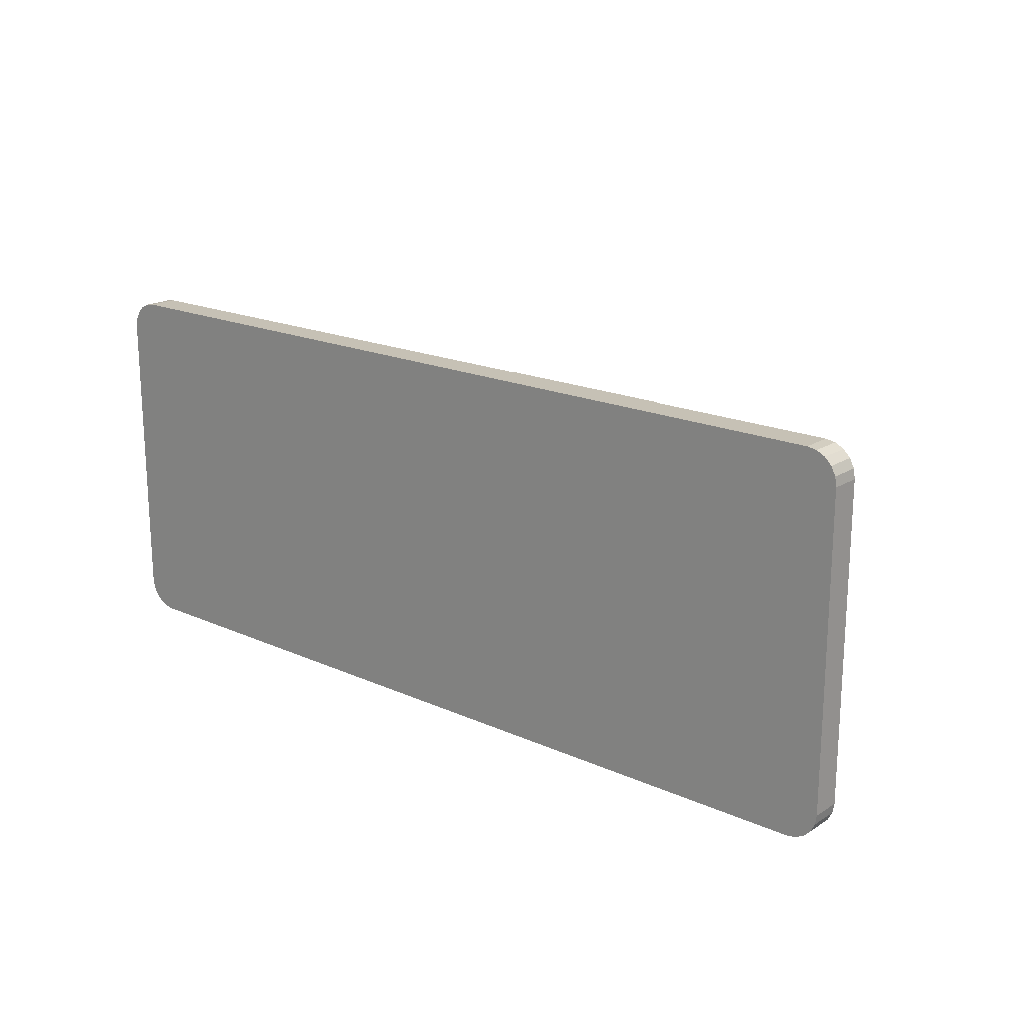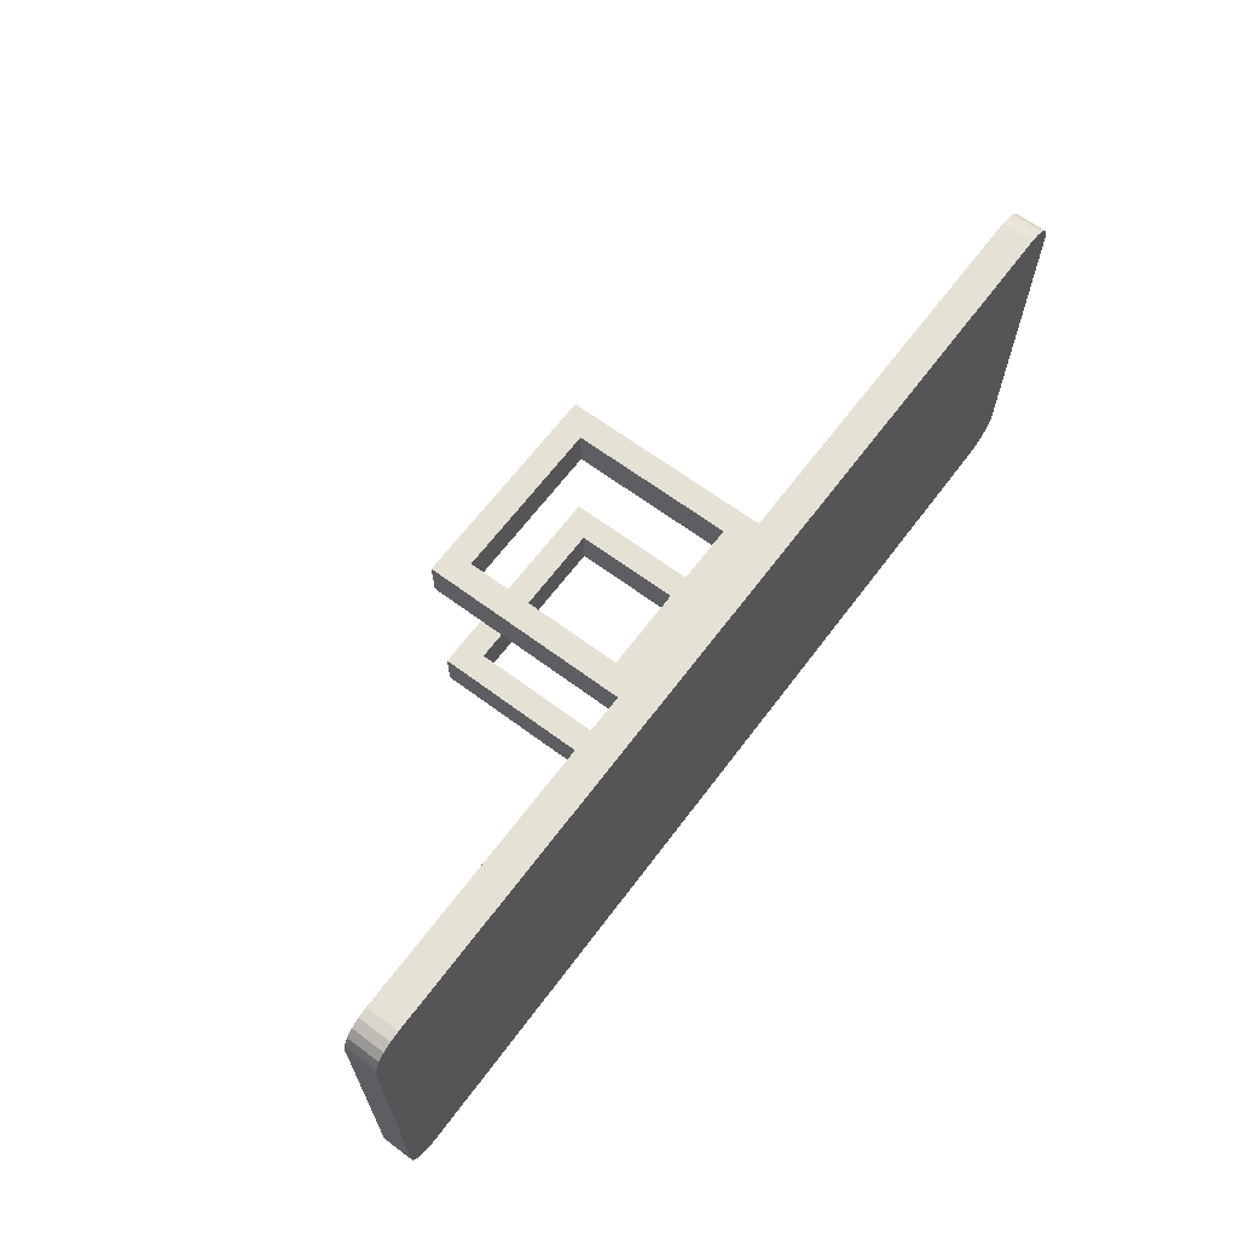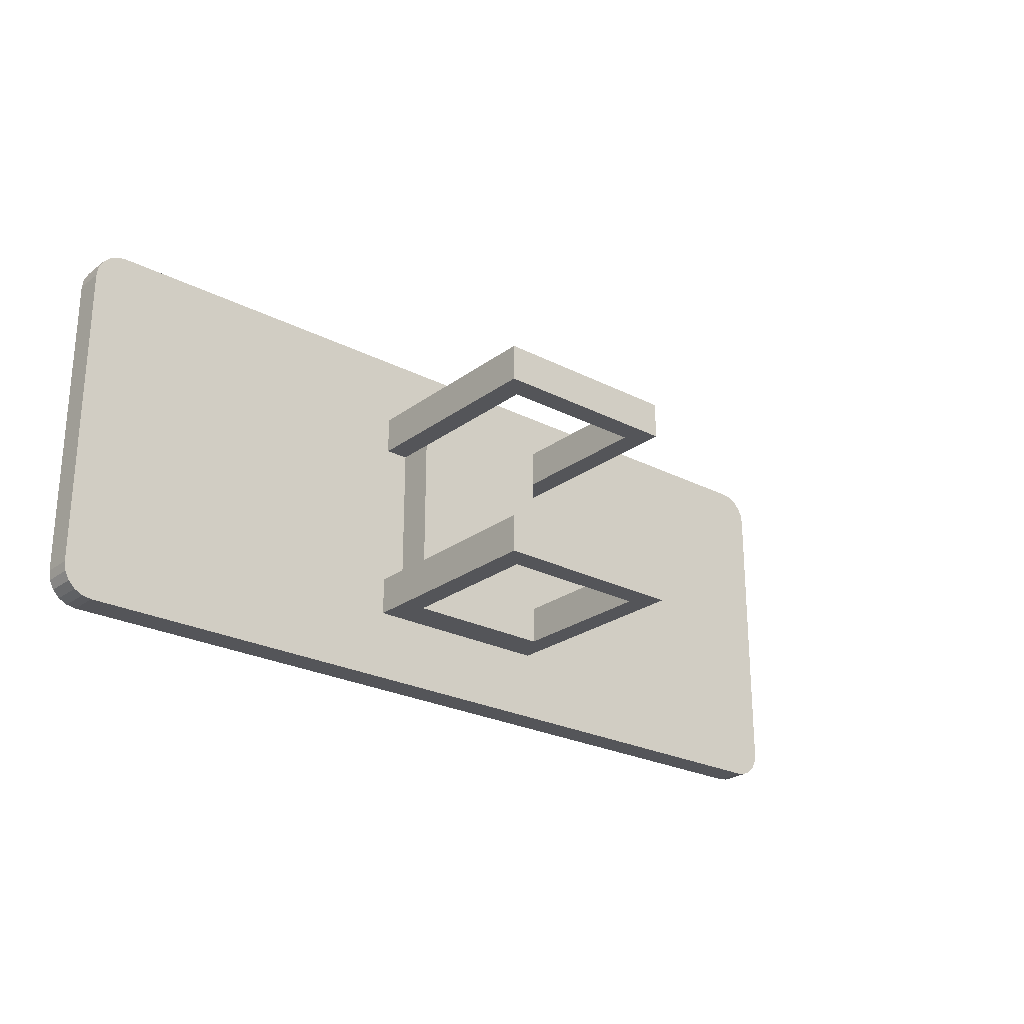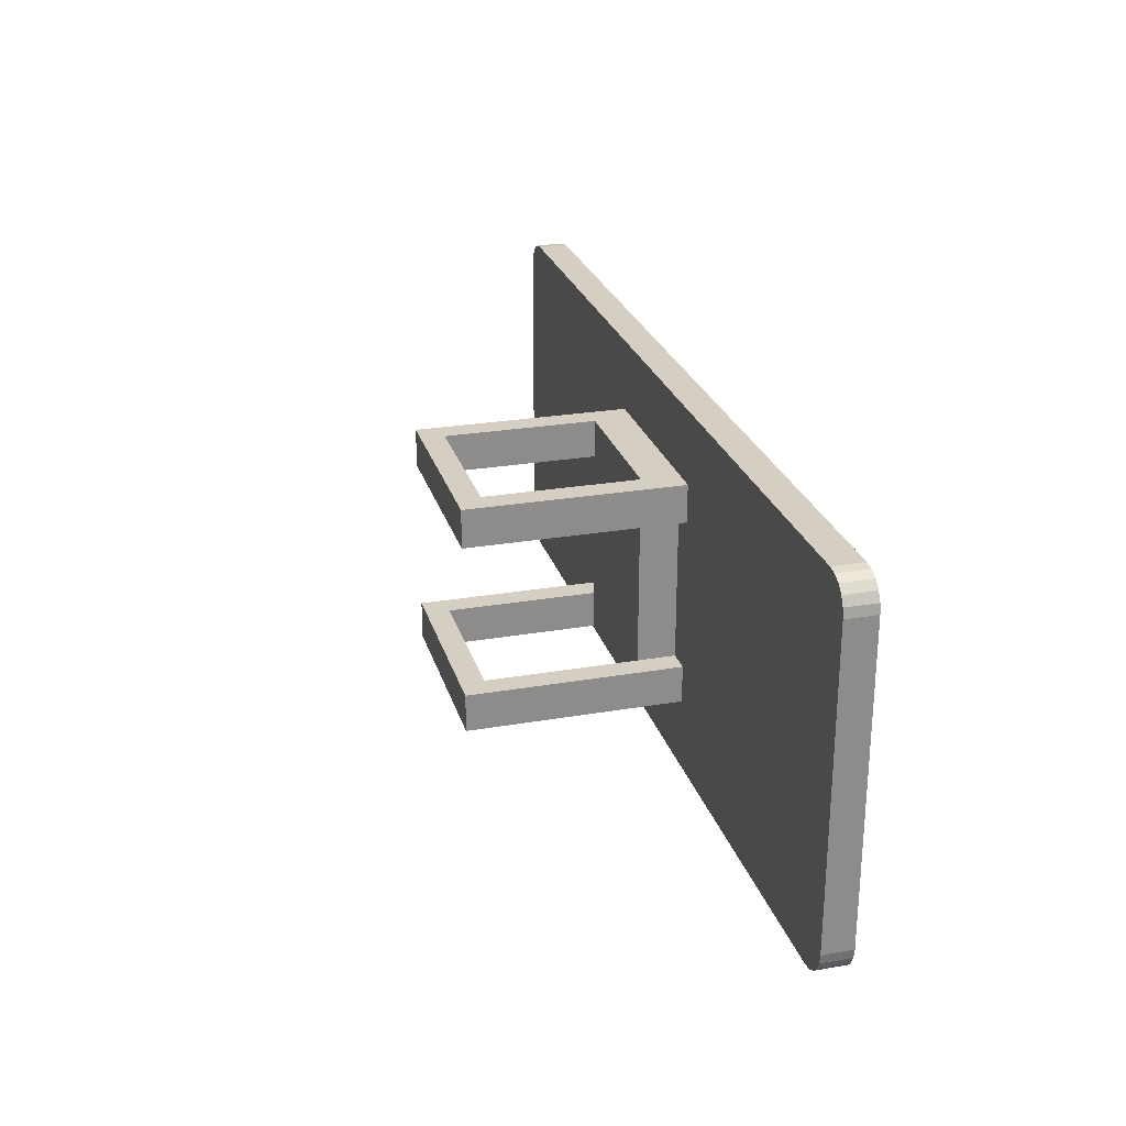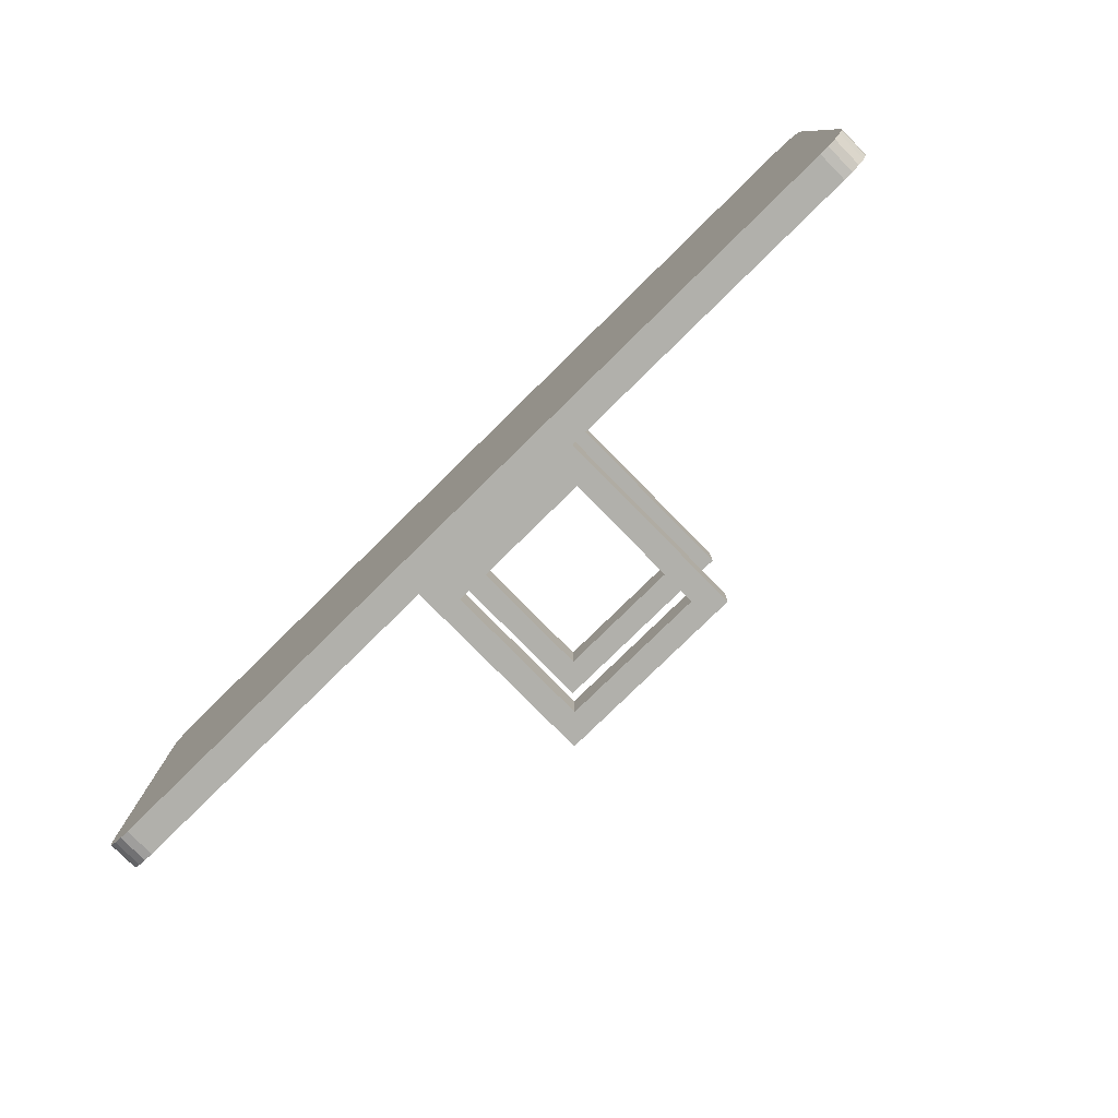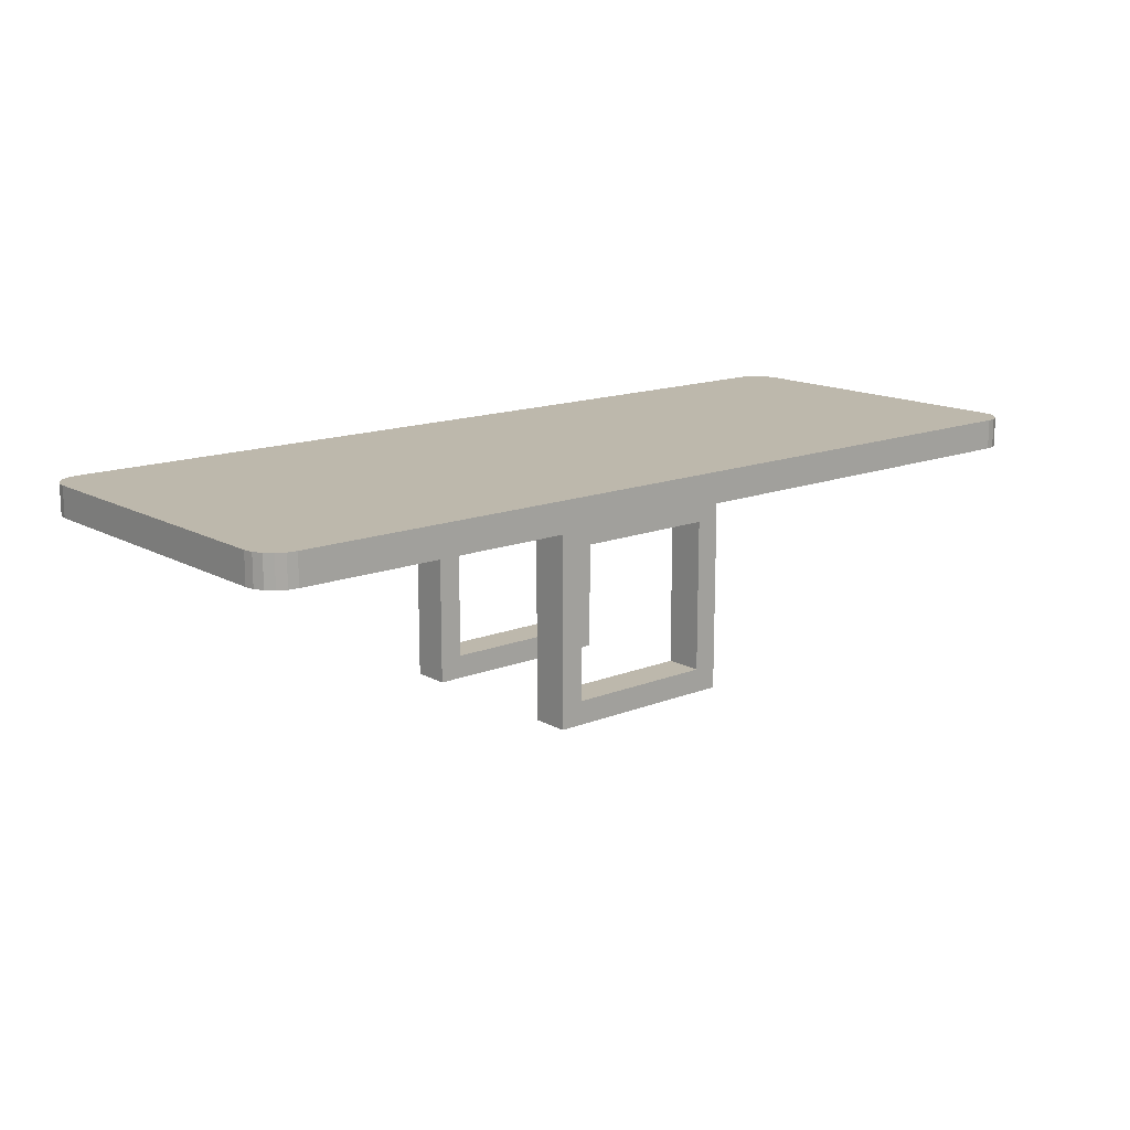
<metadata>
{"format":"obj","ext":"obj","renderer":"f3d","projection":"perspective","resolution":1024,"background":"white","views":[{"elev":18.7,"azim":-139.6,"up":"+Z"},{"elev":65.0,"azim":126.8,"up":"+Z"},{"elev":-24.8,"azim":-40.0,"up":"+Z"},{"elev":25.6,"azim":74.6,"up":"+Z"},{"elev":-78.5,"azim":-135.5,"up":"+Z"},{"elev":14.7,"azim":-40.4,"up":"+Y"}]}
</metadata>
<code>
o Cube
v 0.712 -0.8125 -0.3048
v 0.762 -0.8125 -0.2548
v 0.7275 -0.8125 -0.3024
v 0.7414 -0.8125 -0.2953
v 0.7525 -0.8125 -0.2842
v 0.7596 -0.8125 -0.2703
v 0.762 -0.7625 -0.2548
v 0.712 -0.7625 -0.3048
v 0.7596 -0.7625 -0.2703
v 0.7525 -0.7625 -0.2842
v 0.7414 -0.7625 -0.2953
v 0.7275 -0.7625 -0.3024
v 0.762 -0.8125 0.2548
v 0.712 -0.8125 0.3048
v 0.7596 -0.8125 0.2703
v 0.7525 -0.8125 0.2842
v 0.7414 -0.8125 0.2953
v 0.7275 -0.8125 0.3024
v 0.712 -0.7625 0.3048
v 0.762 -0.7625 0.2548
v 0.7275 -0.7625 0.3024
v 0.7414 -0.7625 0.2953
v 0.7525 -0.7625 0.2842
v 0.7596 -0.7625 0.2703
v -0.762 -0.8125 -0.2548
v -0.712 -0.8125 -0.3048
v -0.7596 -0.8125 -0.2703
v -0.7525 -0.8125 -0.2842
v -0.7414 -0.8125 -0.2953
v -0.7275 -0.8125 -0.3024
v -0.712 -0.7625 -0.3048
v -0.762 -0.7625 -0.2548
v -0.7275 -0.7625 -0.3024
v -0.7414 -0.7625 -0.2953
v -0.7525 -0.7625 -0.2842
v -0.7596 -0.7625 -0.2703
v -0.712 -0.8125 0.3048
v -0.762 -0.8125 0.2548
v -0.7275 -0.8125 0.3024
v -0.7414 -0.8125 0.2953
v -0.7525 -0.8125 0.2842
v -0.7596 -0.8125 0.2703
v -0.762 -0.7625 0.2548
v -0.712 -0.7625 0.3048
v -0.7596 -0.7625 0.2703
v -0.7525 -0.7625 0.2842
v -0.7414 -0.7625 0.2953
v -0.7275 -0.7625 0.3024
v 0.712 -0.8125 -0.3048
v 0.762 -0.8125 -0.2548
v 0.7275 -0.8125 -0.3024
v 0.7414 -0.8125 -0.2953
v 0.7525 -0.8125 -0.2842
v 0.7596 -0.8125 -0.2703
v 0.712 -0.7625 -0.3048
v 0.762 -0.7625 -0.2548
v 0.7275 -0.7625 -0.3024
v 0.7414 -0.7625 -0.2953
v 0.7525 -0.7625 -0.2842
v 0.7596 -0.7625 -0.2703
v 0.712 -0.8125 0.3048
v 0.762 -0.8125 0.2548
v 0.7275 -0.8125 0.3024
v 0.7414 -0.8125 0.2953
v 0.7525 -0.8125 0.2842
v 0.7596 -0.8125 0.2703
v 0.712 -0.7625 0.3048
v 0.762 -0.7625 0.2548
v 0.7275 -0.7625 0.3024
v 0.7414 -0.7625 0.2953
v 0.7525 -0.7625 0.2842
v 0.7596 -0.7625 0.2703
v -0.712 -0.8125 -0.3048
v -0.762 -0.8125 -0.2548
v -0.7275 -0.8125 -0.3024
v -0.7414 -0.8125 -0.2953
v -0.7525 -0.8125 -0.2842
v -0.7596 -0.8125 -0.2703
v -0.762 -0.7625 -0.2548
v -0.712 -0.7625 -0.3048
v -0.7596 -0.7625 -0.2703
v -0.7525 -0.7625 -0.2842
v -0.7414 -0.7625 -0.2953
v -0.7275 -0.7625 -0.3024
v -0.712 -0.8125 0.3048
v -0.762 -0.8125 0.2548
v -0.7275 -0.8125 0.3024
v -0.7414 -0.8125 0.2953
v -0.7525 -0.8125 0.2842
v -0.7596 -0.8125 0.2703
v -0.712 -0.7625 0.3048
v -0.762 -0.7625 0.2548
v -0.7275 -0.7625 0.3024
v -0.7414 -0.7625 0.2953
v -0.7525 -0.7625 0.2842
v -0.7596 -0.7625 0.2703
g Cube_Cube_front-back
f 92 96 95 94 93 91 67 69 70 71 72 68 56 60 59 58 57 55 80 84 83 82 81 79
f 62 66 65 64 63 61 85 87 88 89 90 86 74 78 77 76 75 73 49 51 52 53 54 50
g Cube_Cube_edges
f 14 19 44 37
f 25 38 43 32
f 26 31 8 1
f 1 8 12 3
f 3 12 11 4
f 4 11 10 5
f 5 10 9 6
f 6 9 7 2
f 19 14 18 21
f 21 18 17 22
f 22 17 16 23
f 23 16 15 24
f 24 15 13 20
f 37 44 48 39
f 39 48 47 40
f 40 47 46 41
f 41 46 45 42
f 42 45 43 38
f 31 26 30 33
f 33 30 29 34
f 34 29 28 35
f 35 28 27 36
f 36 27 25 32
f 13 2 7 20
o Cube.001
v -0.125 -0.8125 -0.1875
v -0.125 -0.875 -0.1875
v -0.125 -0.8125 0.1875
v -0.125 -0.875 0.1875
v 0.125 -0.8125 0.1875
v 0.125 -0.8125 -0.1875
v 0.125 -0.875 -0.1875
v 0.125 -0.875 0.1875
v -0.125 -1.125 -0.1875
v -0.125 -0.8125 -0.1875
v -0.125 -1.125 -0.125
v -0.125 -0.8125 -0.125
v -0.1641 -1.125 -0.1875
v -0.1641 -0.8125 -0.1875
v -0.1641 -1.125 -0.125
v -0.1641 -0.8125 -0.125
v -0.125 -1.125 0.125
v -0.125 -0.8125 0.125
v -0.125 -1.125 0.1875
v -0.125 -0.8125 0.1875
v -0.1641 -1.125 0.125
v -0.1641 -0.8125 0.125
v -0.1641 -1.125 0.1875
v -0.1641 -0.8125 0.1875
v 0.1641 -1.125 -0.1875
v 0.1641 -0.8125 -0.1875
v 0.1641 -1.125 -0.125
v 0.1641 -0.8125 -0.125
v 0.125 -1.125 -0.1875
v 0.125 -0.8125 -0.1875
v 0.125 -1.125 -0.125
v 0.125 -0.8125 -0.125
v 0.1641 -1.125 0.125
v 0.1641 -0.8125 0.125
v 0.1641 -1.125 0.1875
v 0.1641 -0.8125 0.1875
v 0.125 -1.125 0.125
v 0.125 -0.8125 0.125
v 0.125 -1.125 0.1875
v 0.125 -0.8125 0.1875
v -0.1641 -1.164 -0.1875
v 0.1641 -1.164 -0.1875
v -0.1641 -1.164 -0.125
v 0.1641 -1.164 -0.125
v -0.1641 -1.125 -0.1875
v 0.1641 -1.125 -0.1875
v -0.1641 -1.125 -0.125
v 0.1641 -1.125 -0.125
v -0.1641 -1.164 0.125
v 0.1641 -1.164 0.125
v -0.1641 -1.164 0.1875
v 0.1641 -1.164 0.1875
v -0.1641 -1.125 0.125
v 0.1641 -1.125 0.125
v -0.1641 -1.125 0.1875
v 0.1641 -1.125 0.1875
g Cube.001_Cube.001_pole_mount
f 97 98 100 99
f 102 101 104 103
f 100 104 101 99
f 97 102 103 98
f 98 103 104 100
f 105 106 108 107
f 107 108 112 111
f 111 112 110 109
f 109 110 106 105
f 113 114 116 115
f 115 116 120 119
f 119 120 118 117
f 117 118 114 113
f 121 122 124 123
f 123 124 128 127
f 127 128 126 125
f 125 126 122 121
f 129 130 132 131
f 131 132 136 135
f 135 136 134 133
f 133 134 130 129
f 137 138 140 139
f 139 140 144 143
f 143 144 142 141
f 141 142 138 137
f 139 143 141 137
f 144 140 138 142
f 145 146 148 147
f 147 148 152 151
f 151 152 150 149
f 149 150 146 145
f 147 151 149 145
f 152 148 146 150

</code>
